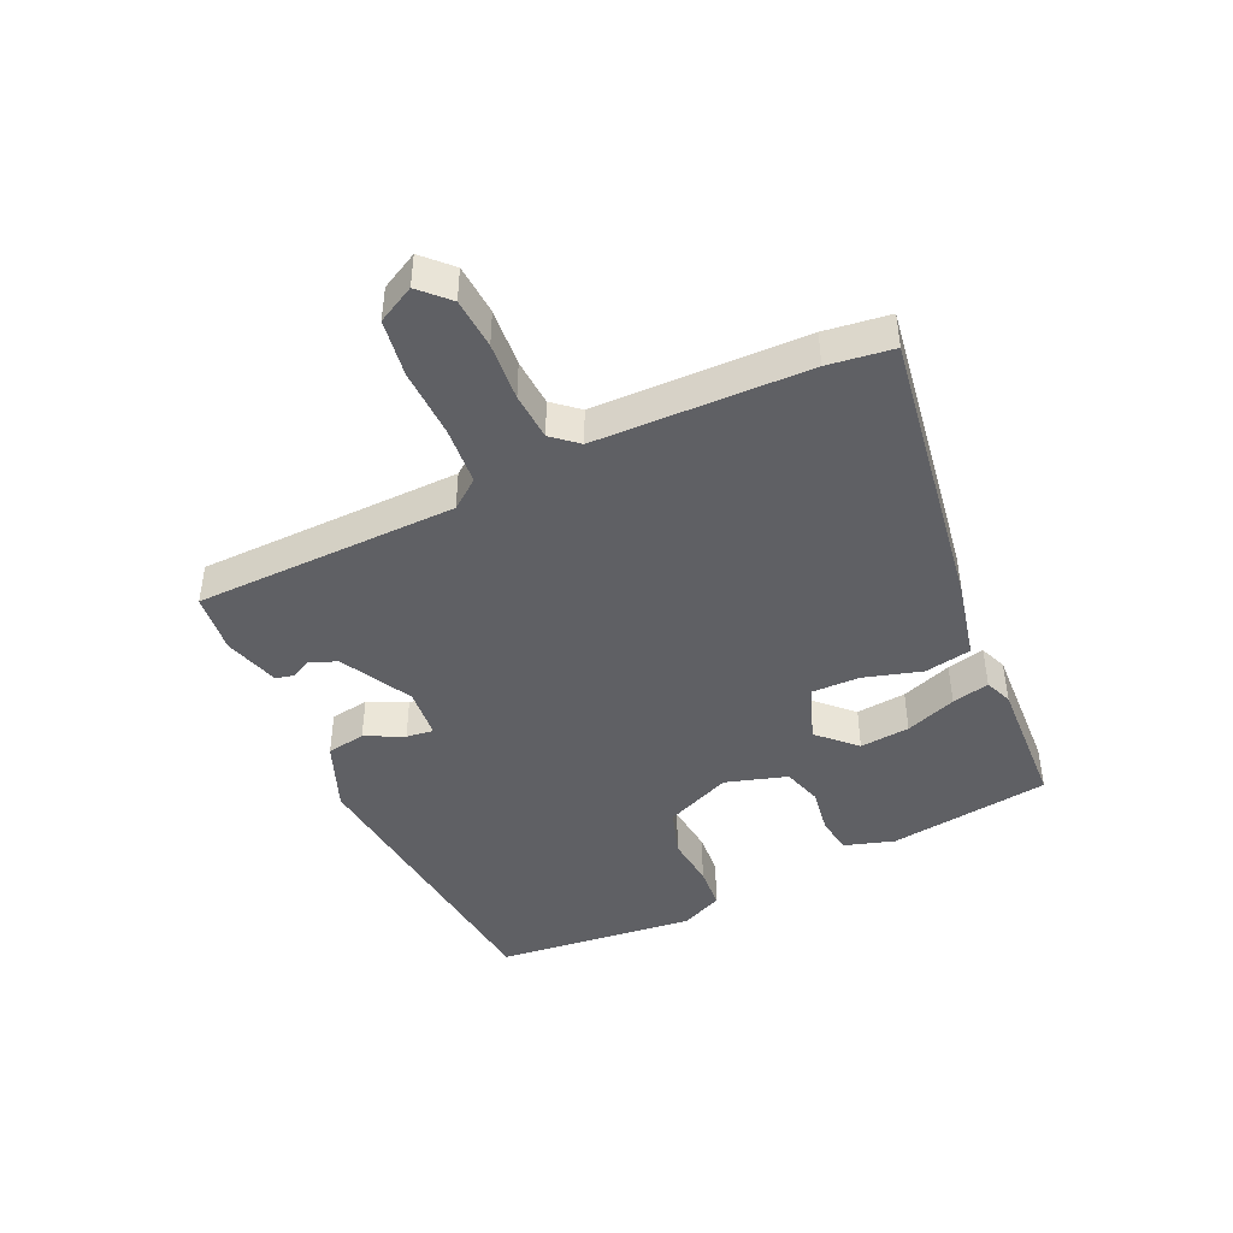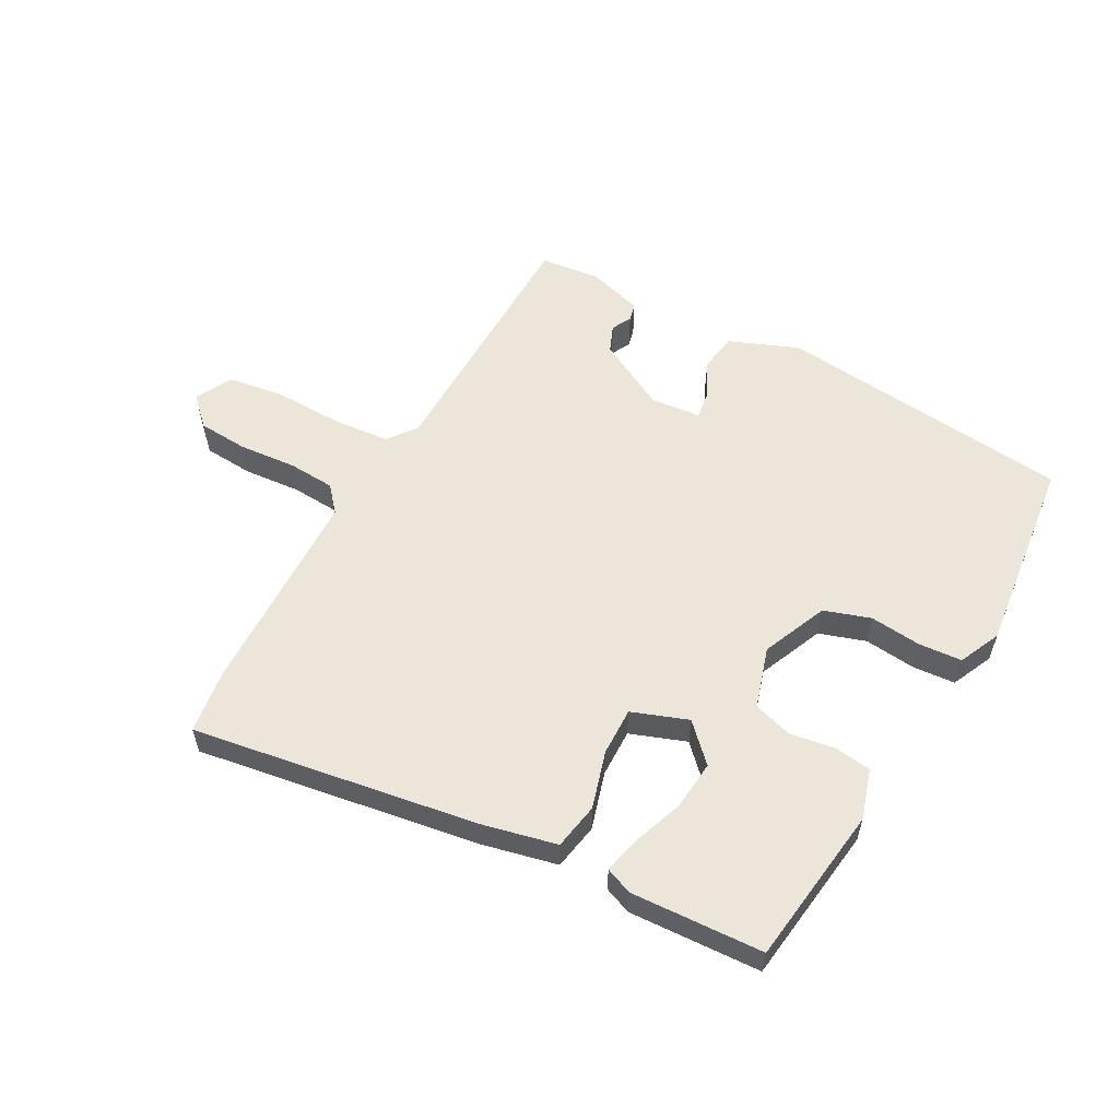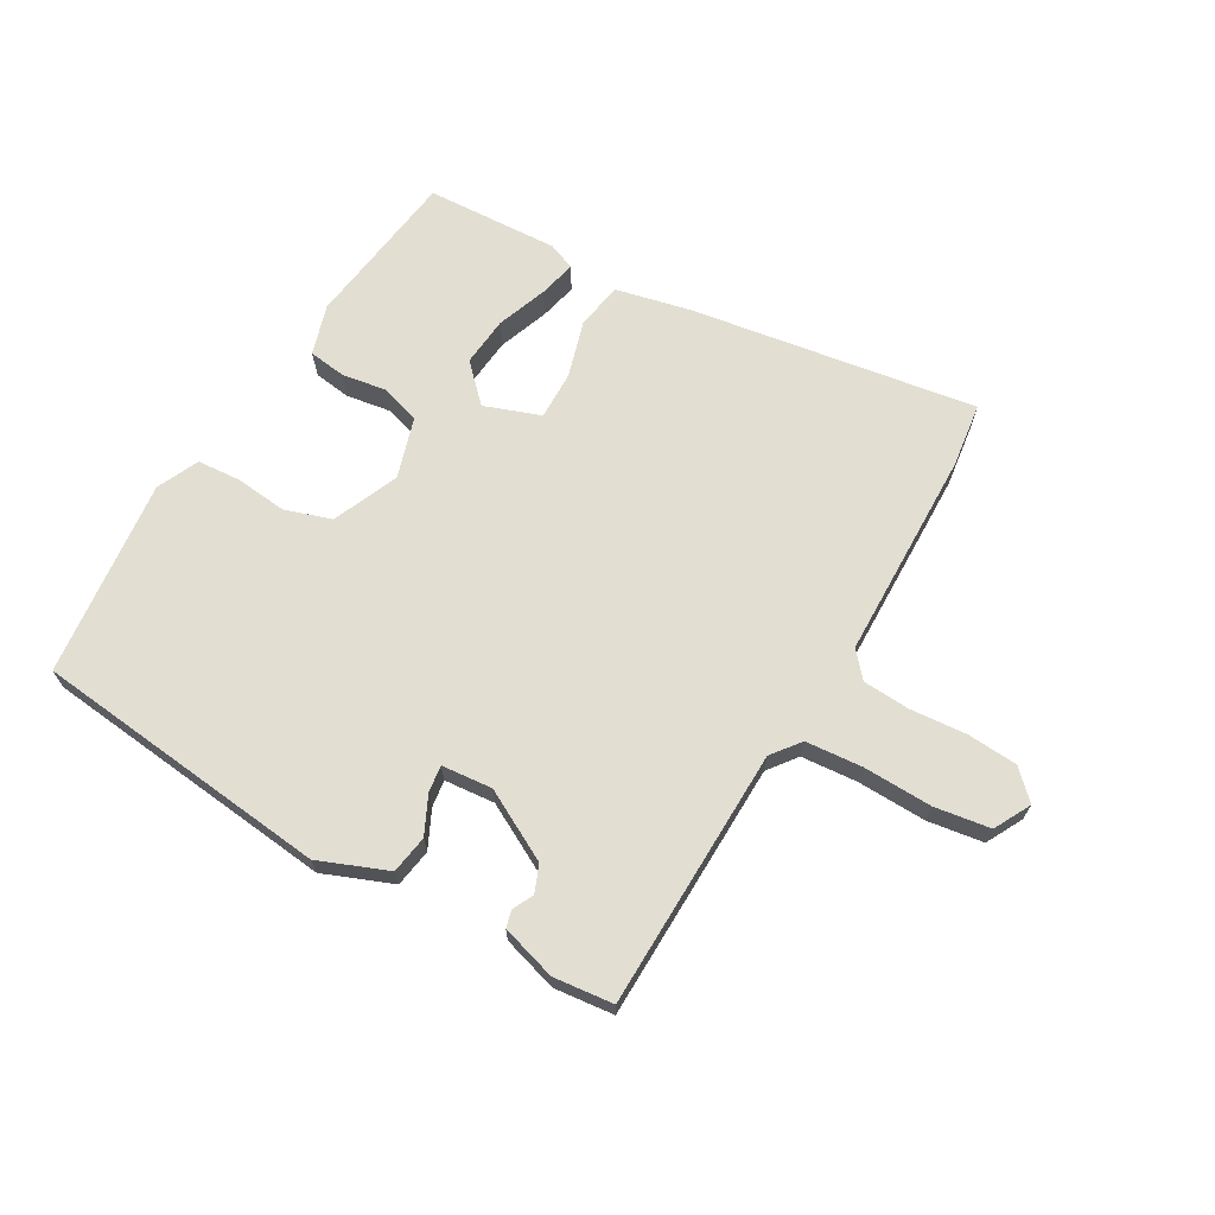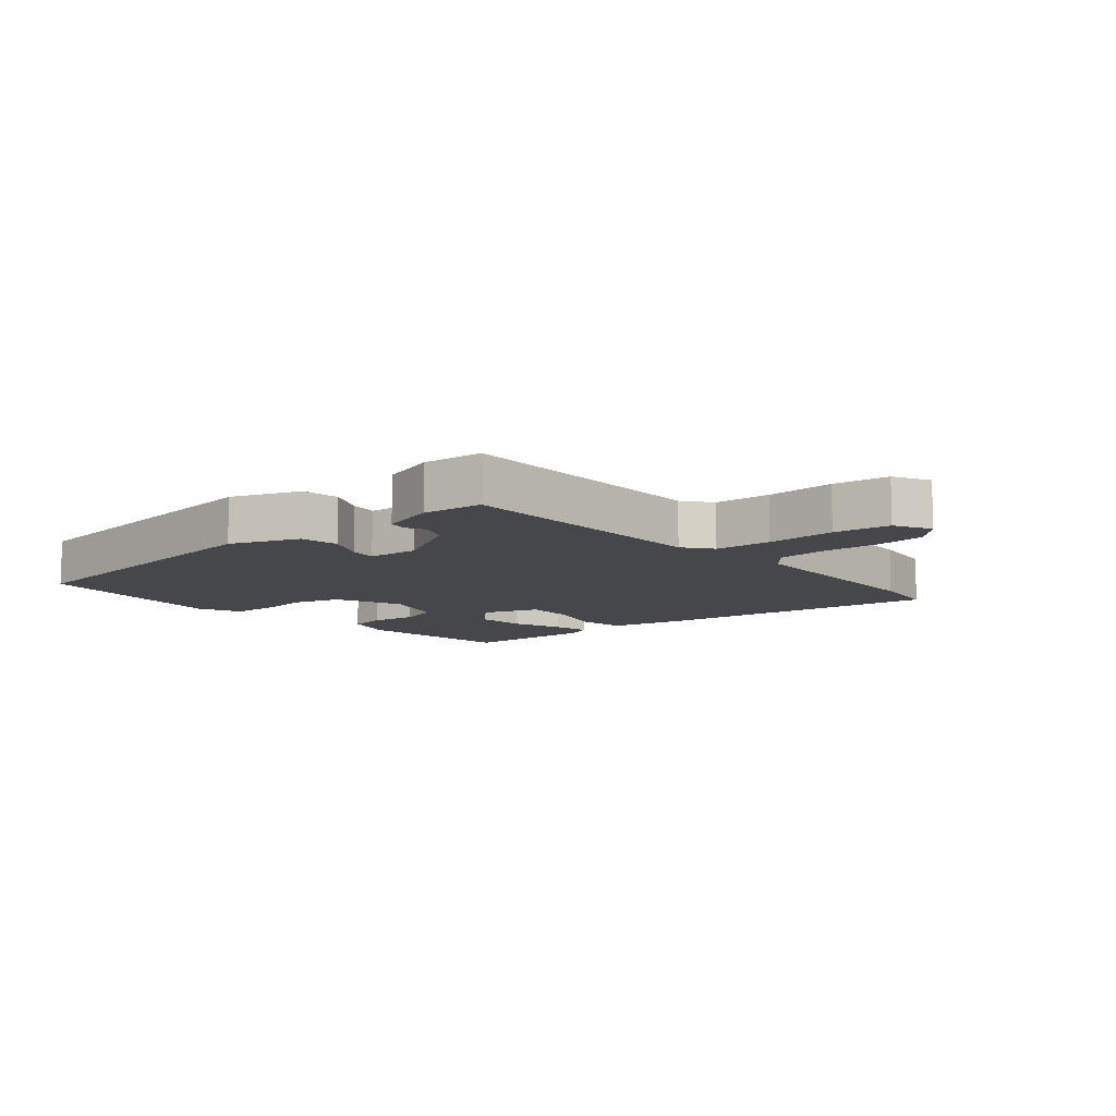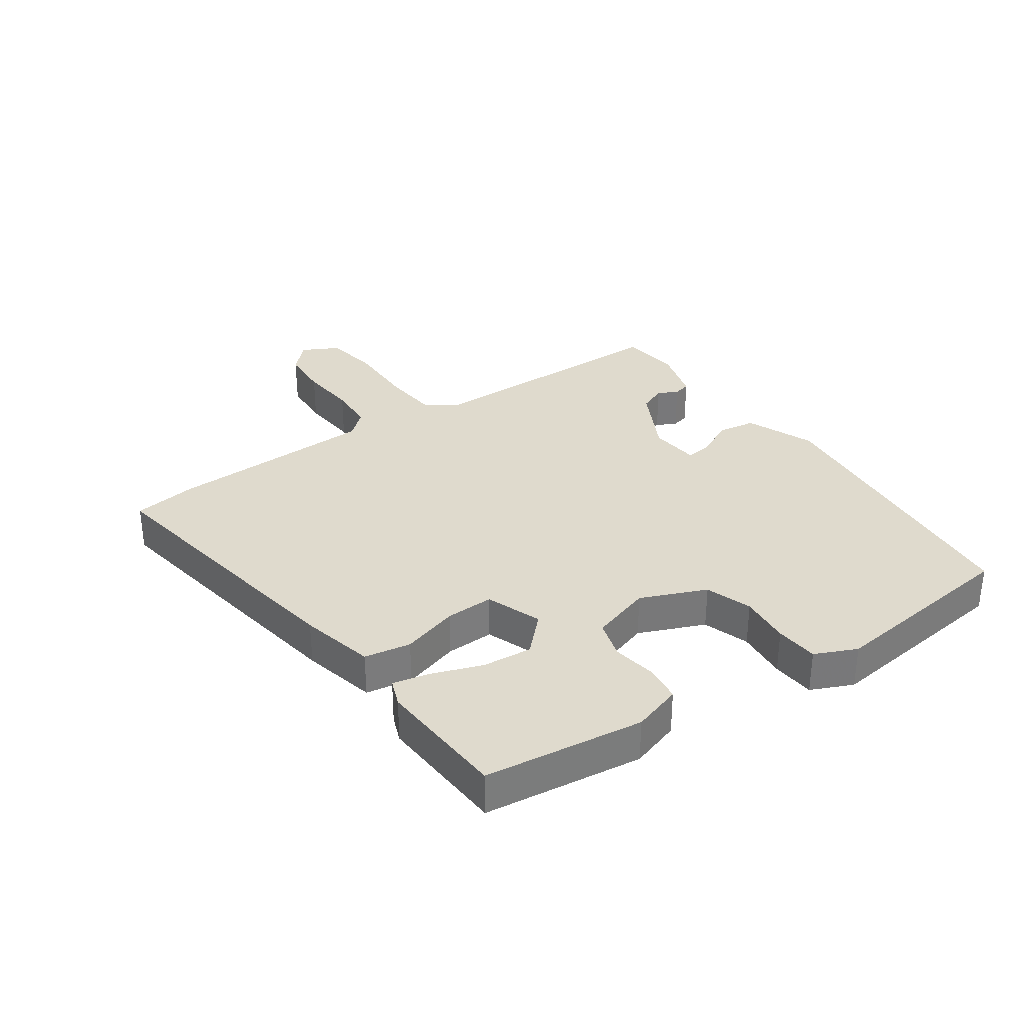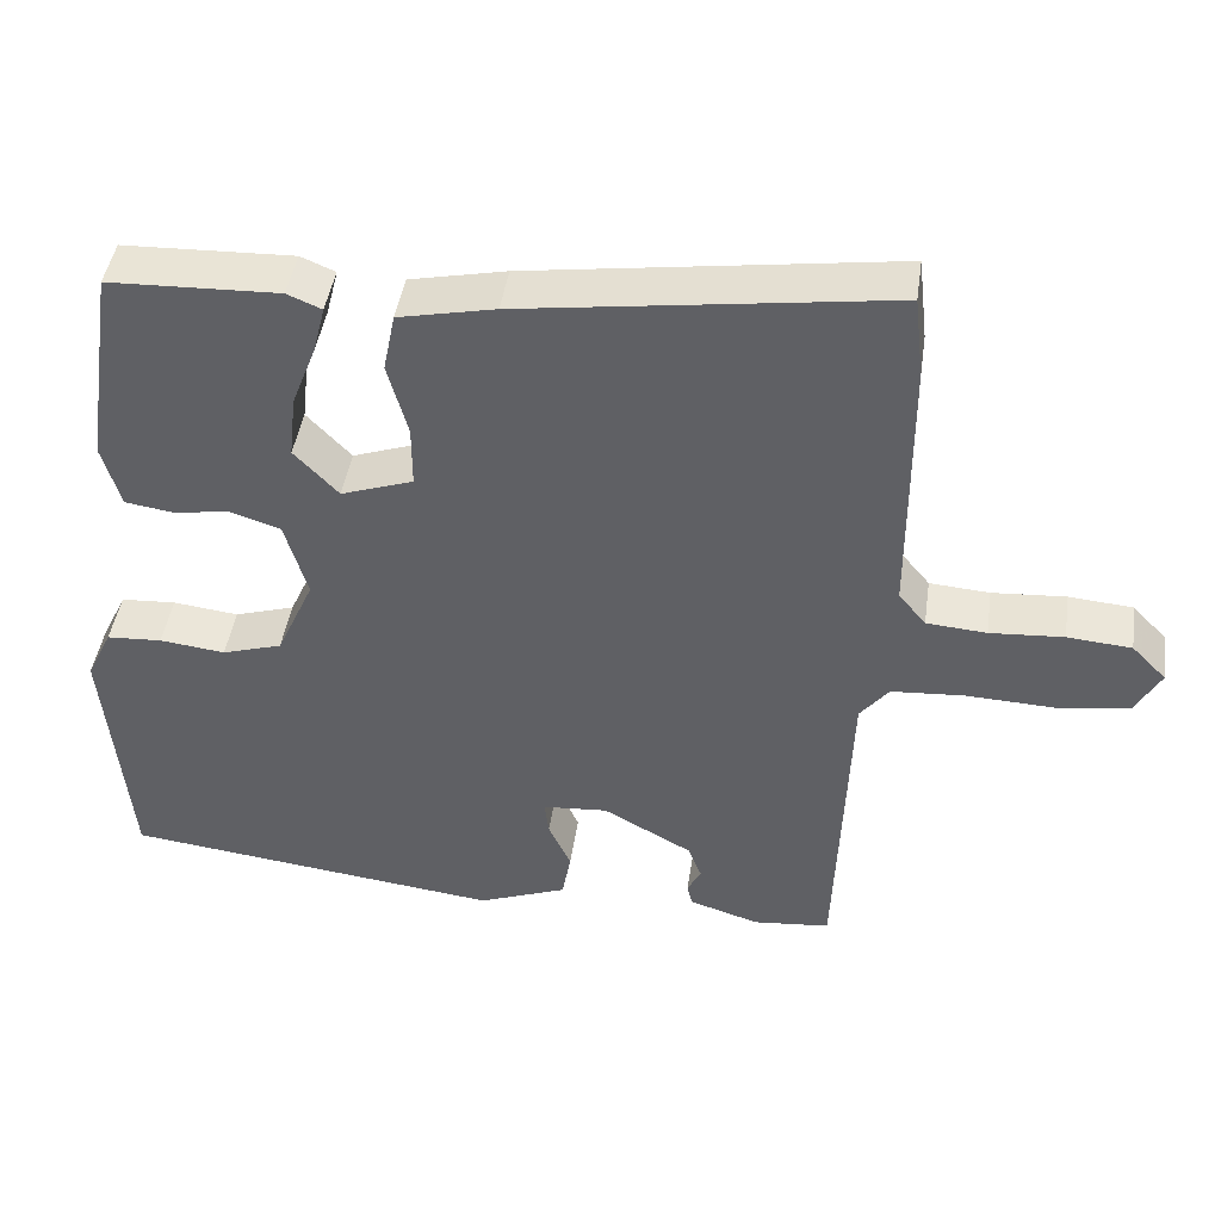
<metadata>
{"format":"obj","ext":"obj","renderer":"f3d","projection":"perspective","resolution":1024,"background":"white","views":[{"elev":-44.3,"azim":-66.3,"up":"+Y"},{"elev":57.2,"azim":27.6,"up":"+Y"},{"elev":68.0,"azim":-151.0,"up":"+Y"},{"elev":-10.3,"azim":-140.1,"up":"+Y"},{"elev":32.9,"azim":53.7,"up":"+Y"},{"elev":44.2,"azim":-171.8,"up":"+Z"}]}
</metadata>
<code>
v -0.503 0.07 0.473
v -0.491 0.07 0.576
v -0.034 0.07 0.513
v 0.086 0.07 0.488
v 0.101 0.07 0.414
v 0.076 0.07 0.322
v 0.076 0.07 0.245
v 0.166 0.07 0.214
v 0.221 0.07 0.272
v 0.212 0.07 0.351
v 0.181 0.07 0.431
v 0.166 0.07 0.49
v 0.209 0.07 0.508
v 0.421 0.07 0.501
v 0.46 0.07 0.246
v 0.437 0.07 0.166
v 0.378 0.07 0.157
v 0.306 0.07 0.167
v 0.244 0.07 0.147
v 0.216 0.07 0.049
v 0.263 0.07 -0.055
v 0.338 0.07 -0.078
v 0.42 0.07 -0.068
v 0.489 0.07 -0.072
v 0.521 0.07 -0.138
v 0.492 0.07 -0.455
v 0.018 0.07 -0.514
v -0.093 0.07 -0.472
v -0.104 0.07 -0.411
v -0.076 0.07 -0.35
v -0.071 0.07 -0.307
v -0.152 0.07 -0.301
v -0.263 0.07 -0.363
v -0.28 0.07 -0.407
v -0.263 0.07 -0.439
v -0.269 0.07 -0.467
v -0.357 0.07 -0.495
v -0.453 0.07 -0.486
v -0.469 0.07 -0.07
v -0.505 0.07 -0.025
v -0.596 0.07 -0.019
v -0.706 0.07 -0.024
v -0.796 0.07 -0.012
v -0.828 0.07 0.046
v -0.785 0.07 0.09
v -0.705 0.07 0.097
v -0.613 0.07 0.091
v -0.538 0.07 0.097
v -0.504 0.07 0.138
v -0.503 0 0.473
v -0.491 0 0.576
v -0.034 0 0.513
v 0.086 0 0.488
v 0.101 0 0.414
v 0.076 0 0.322
v 0.076 0 0.245
v 0.166 0 0.214
v 0.221 0 0.272
v 0.212 0 0.351
v 0.181 0 0.431
v 0.166 0 0.49
v 0.209 0 0.508
v 0.421 0 0.501
v 0.46 0 0.246
v 0.437 0 0.166
v 0.378 0 0.157
v 0.306 0 0.167
v 0.244 0 0.147
v 0.216 0 0.049
v 0.263 0 -0.055
v 0.338 0 -0.078
v 0.42 0 -0.068
v 0.489 0 -0.072
v 0.521 0 -0.138
v 0.492 0 -0.455
v 0.018 0 -0.514
v -0.093 0 -0.472
v -0.104 0 -0.411
v -0.076 0 -0.35
v -0.071 0 -0.307
v -0.152 0 -0.301
v -0.263 0 -0.363
v -0.28 0 -0.407
v -0.263 0 -0.439
v -0.269 0 -0.467
v -0.357 0 -0.495
v -0.453 0 -0.486
v -0.469 0 -0.07
v -0.505 0 -0.025
v -0.596 0 -0.019
v -0.706 0 -0.024
v -0.796 0 -0.012
v -0.828 0 0.046
v -0.785 0 0.09
v -0.705 0 0.097
v -0.613 0 0.091
v -0.538 0 0.097
v -0.504 0 0.138
f 45 46 47
f 44 45 47
f 43 44 47
f 42 43 47
f 41 42 47
f 40 41 47 48
f 39 40 48 49
f 37 38 39
f 36 37 39
f 35 36 39
f 34 35 39
f 1 2 3
f 49 1 3
f 39 49 3
f 34 39 3
f 33 34 3
f 28 29 30
f 27 28 30
f 26 27 30
f 25 26 30
f 24 25 30
f 23 24 30
f 22 23 30
f 21 22 30 31
f 20 21 31 32
f 16 17 18
f 15 16 18
f 14 15 18
f 13 14 18
f 12 13 18
f 11 12 18
f 10 11 18
f 9 10 18 19
f 20 32 33
f 19 20 33
f 9 19 33
f 8 9 33
f 4 5 6
f 3 4 6
f 33 3 6 7
f 7 8 33
f 96 95 94
f 96 94 93
f 96 93 92
f 96 92 91
f 96 91 90
f 97 96 90 89
f 98 97 89 88
f 88 87 86
f 88 86 85
f 88 85 84
f 88 84 83
f 52 51 50
f 52 50 98
f 52 98 88
f 52 88 83
f 52 83 82
f 79 78 77
f 79 77 76
f 79 76 75
f 79 75 74
f 79 74 73
f 79 73 72
f 79 72 71
f 80 79 71 70
f 81 80 70 69
f 67 66 65
f 67 65 64
f 67 64 63
f 67 63 62
f 67 62 61
f 67 61 60
f 67 60 59
f 68 67 59 58
f 82 81 69
f 82 69 68
f 82 68 58
f 82 58 57
f 55 54 53
f 55 53 52
f 56 55 52 82
f 82 57 56
f 1 50 51 2
f 2 51 52 3
f 3 52 53 4
f 4 53 54 5
f 5 54 55 6
f 6 55 56 7
f 7 56 57 8
f 8 57 58 9
f 9 58 59 10
f 10 59 60 11
f 11 60 61 12
f 12 61 62 13
f 13 62 63 14
f 14 63 64 15
f 15 64 65 16
f 16 65 66 17
f 17 66 67 18
f 18 67 68 19
f 19 68 69 20
f 20 69 70 21
f 21 70 71 22
f 22 71 72 23
f 23 72 73 24
f 24 73 74 25
f 25 74 75 26
f 26 75 76 27
f 27 76 77 28
f 28 77 78 29
f 29 78 79 30
f 30 79 80 31
f 31 80 81 32
f 32 81 82 33
f 33 82 83 34
f 34 83 84 35
f 35 84 85 36
f 36 85 86 37
f 37 86 87 38
f 38 87 88 39
f 39 88 89 40
f 40 89 90 41
f 41 90 91 42
f 42 91 92 43
f 43 92 93 44
f 44 93 94 45
f 45 94 95 46
f 46 95 96 47
f 47 96 97 48
f 48 97 98 49
f 49 98 50 1

</code>
